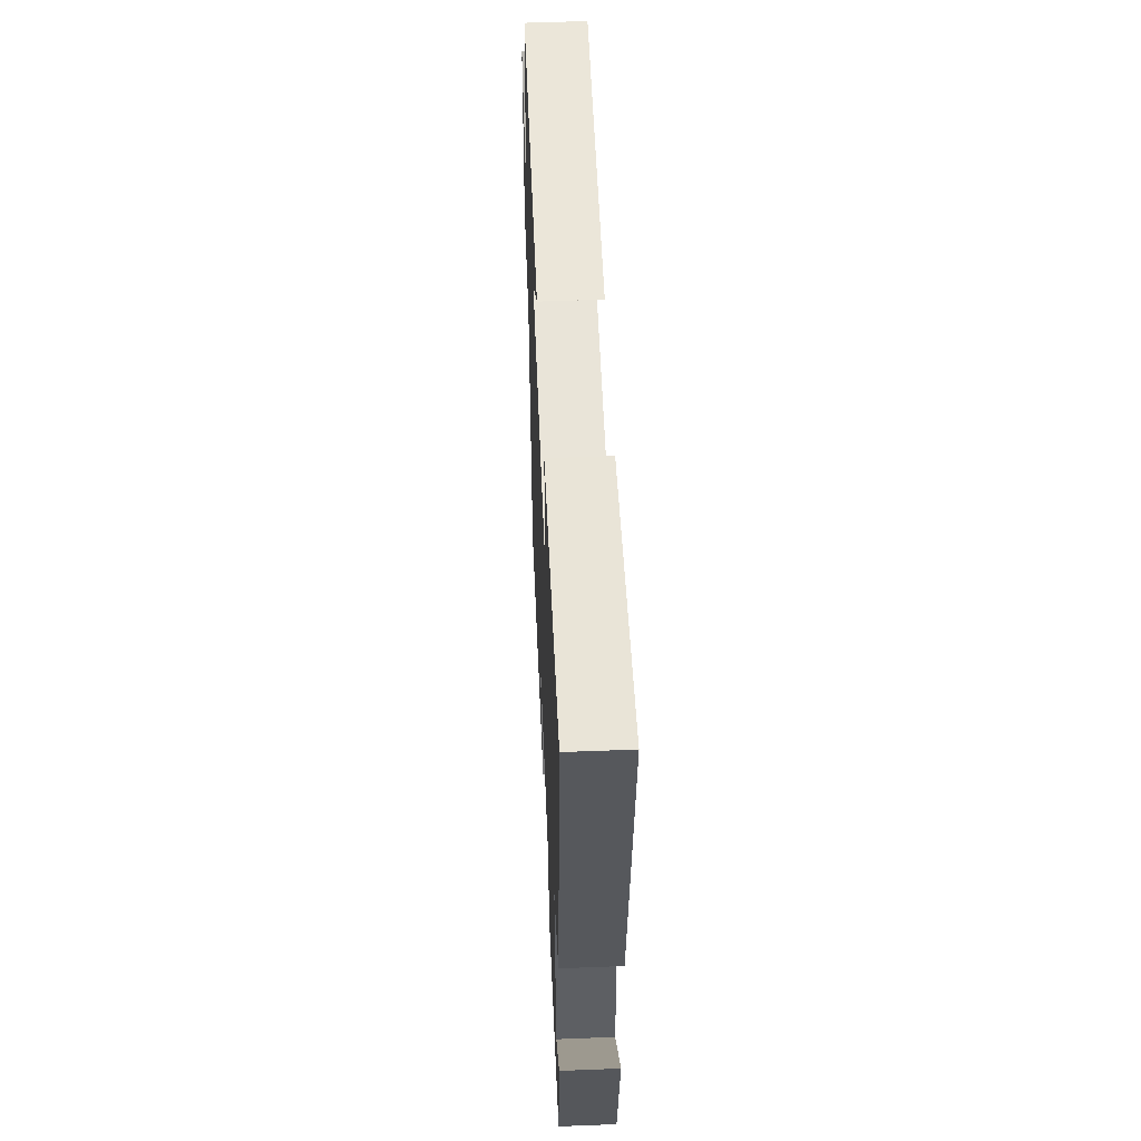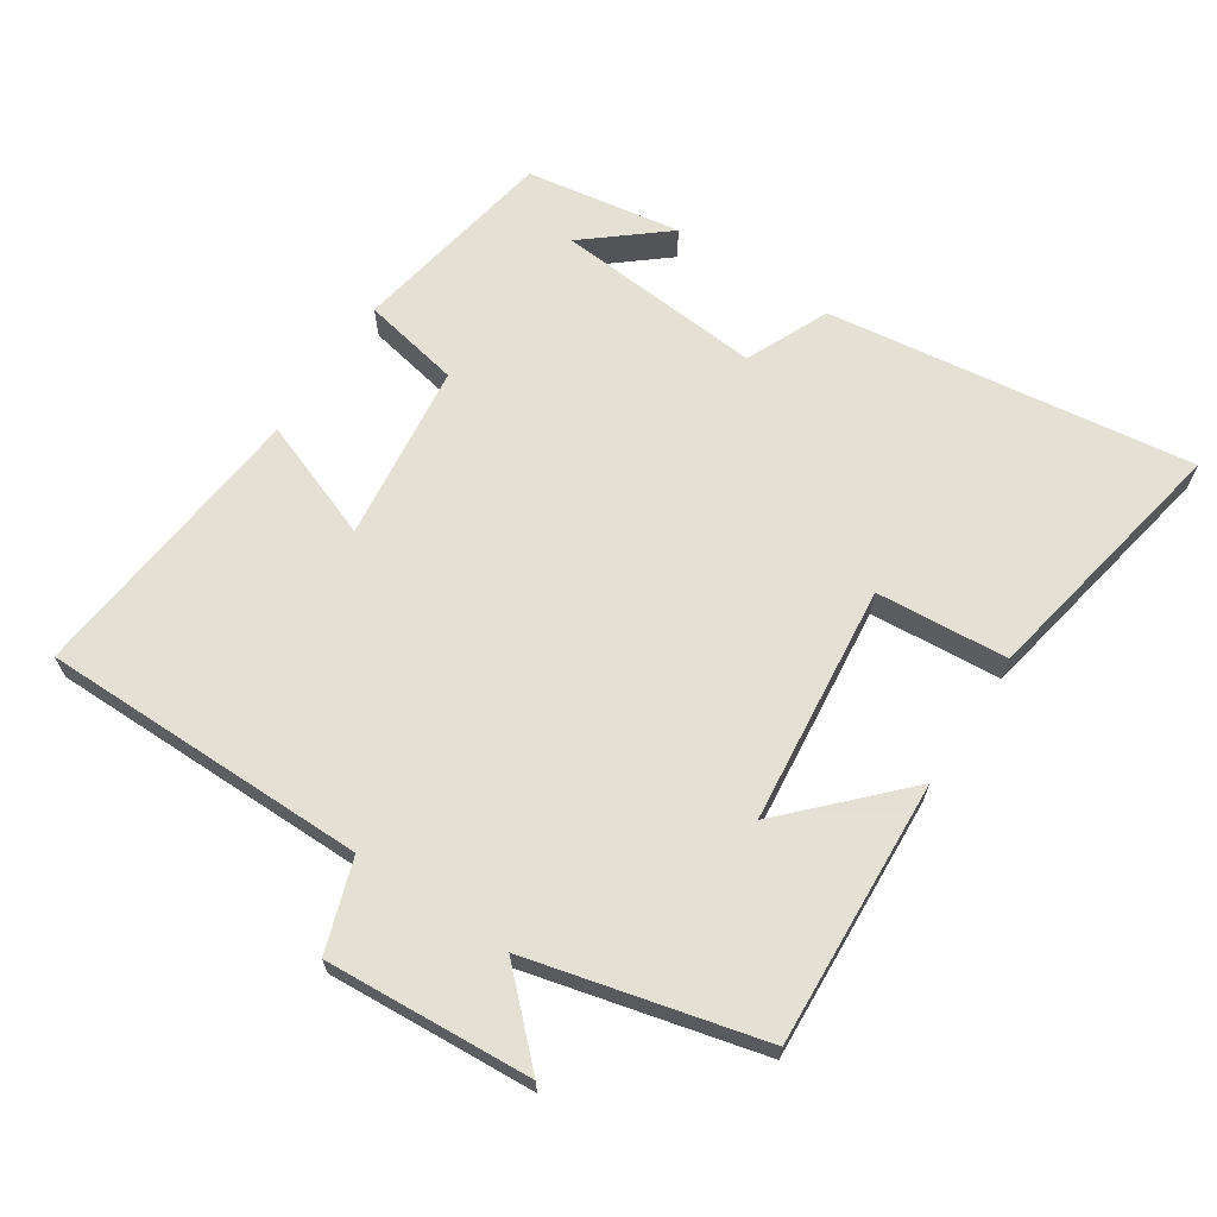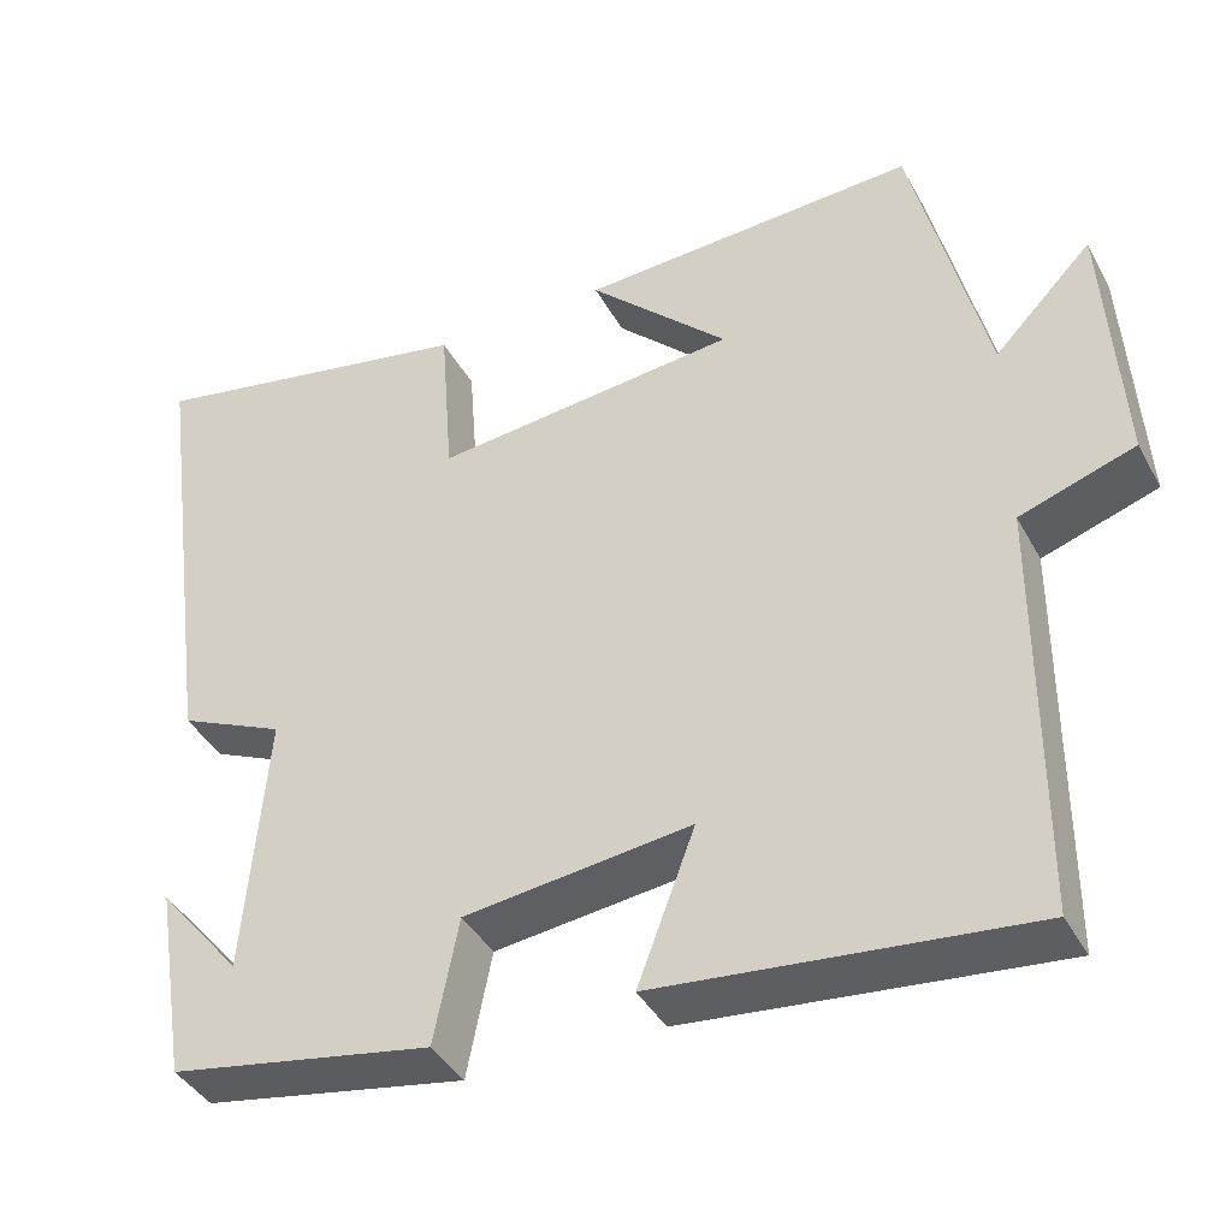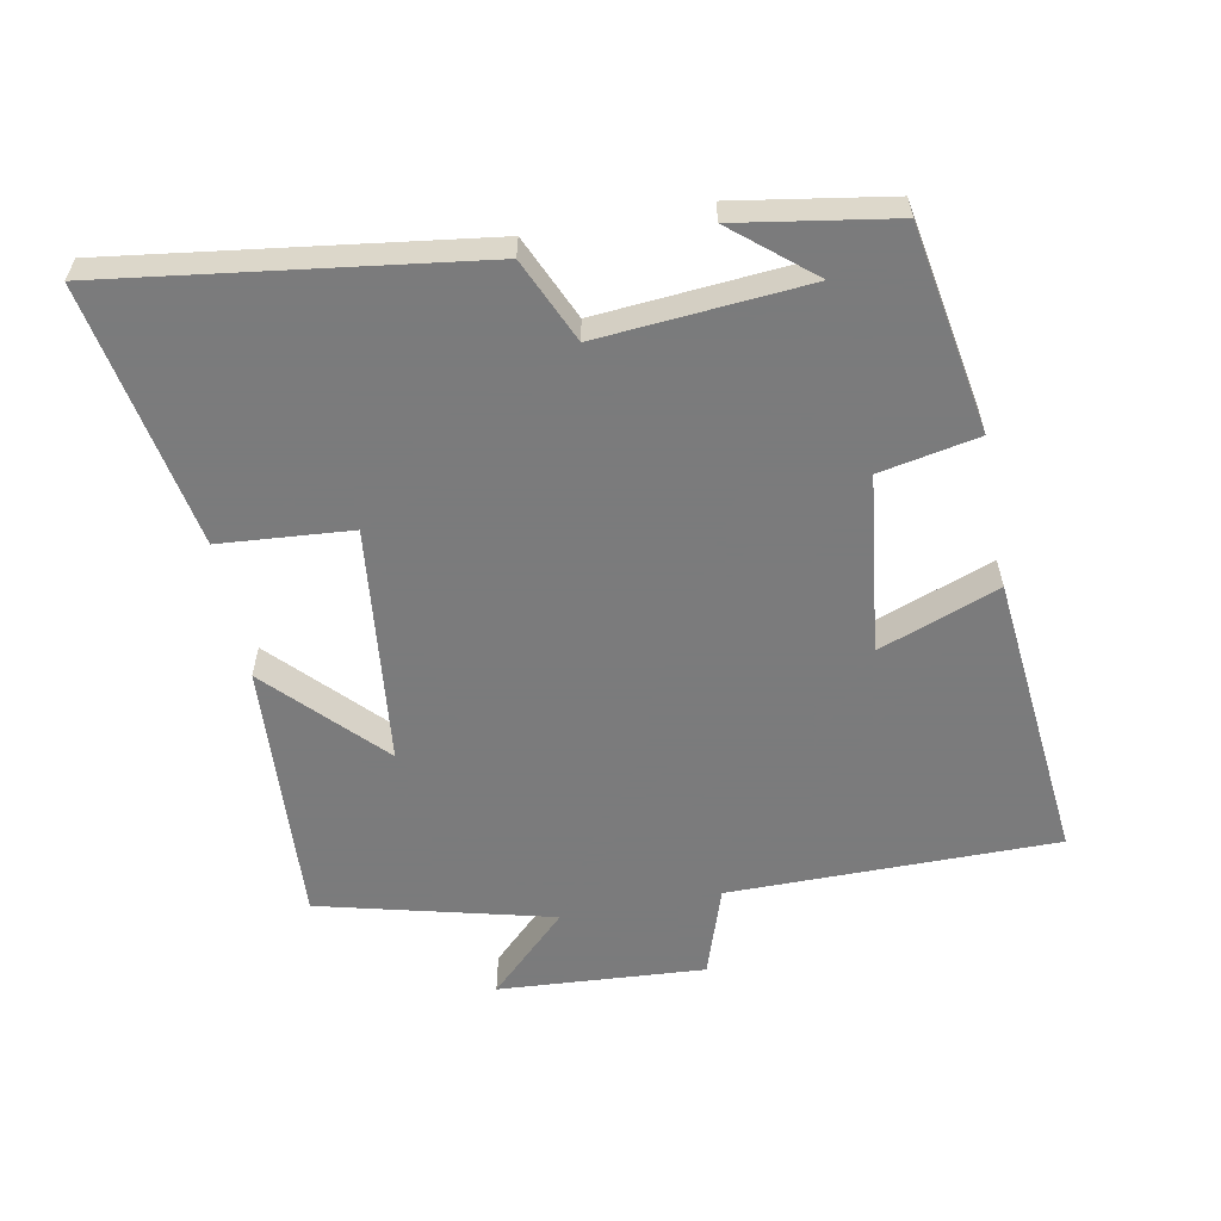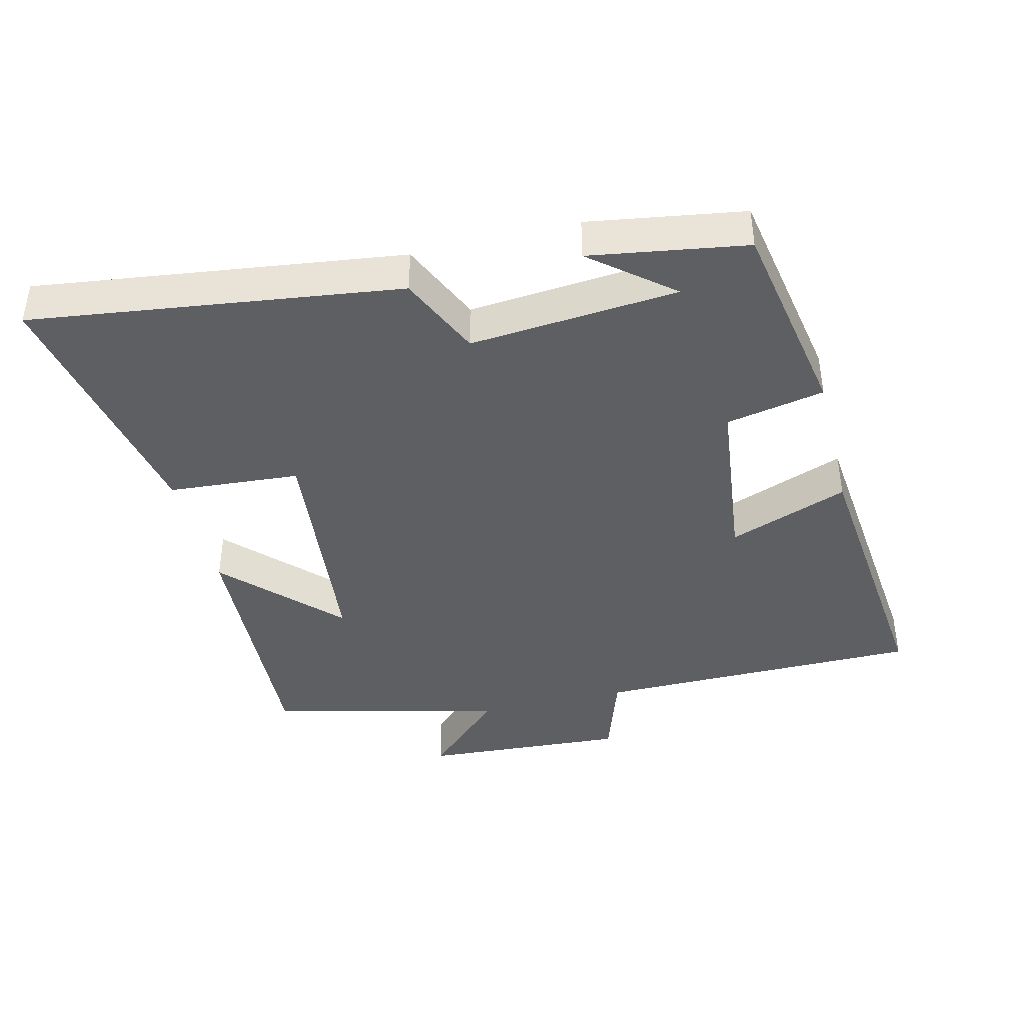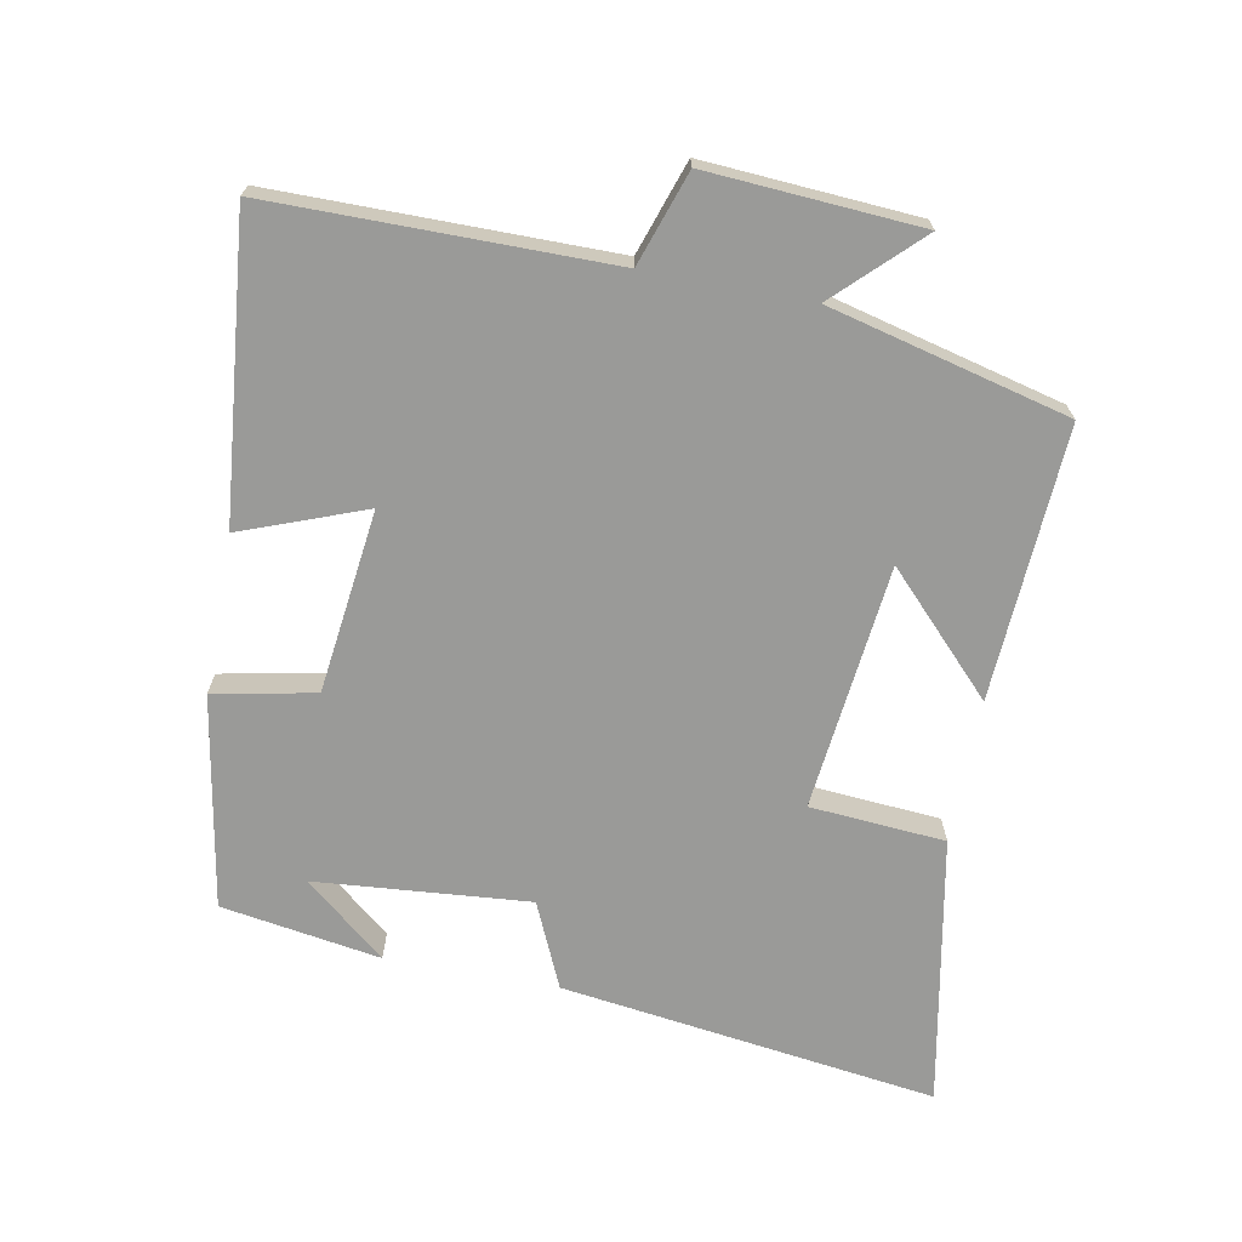
<metadata>
{"format":"obj","ext":"obj","renderer":"f3d","projection":"perspective","resolution":1024,"background":"white","views":[{"elev":53.9,"azim":87.6,"up":"+Z"},{"elev":66.2,"azim":-56.6,"up":"+Y"},{"elev":-40.2,"azim":-153.7,"up":"+Z"},{"elev":-58.4,"azim":100.7,"up":"+Y"},{"elev":-41.0,"azim":104.0,"up":"+Y"},{"elev":-69.2,"azim":-100.7,"up":"+Y"}]}
</metadata>
<code>
v -0.414 0.07 0.522
v -0.021 0.07 0.5
v -0.184 0.07 0.343
v 0.17 0.07 0.305
v 0.185 0.07 0.5
v 0.573 0.07 0.573
v 0.5 0.07 0.03
v 0.377 0.07 -0.025
v 0.403 0.07 -0.333
v 0.5 0.07 -0.216
v 0.463 0.07 -0.446
v 0.157 0.07 -0.5
v 0.128 0.07 -0.354
v -0.136 0.07 -0.322
v -0.069 0.07 -0.5
v -0.499 0.07 -0.543
v -0.5 0.07 -0.057
v -0.634 0.07 -0.012
v -0.614 0.07 0.294
v -0.5 0.07 0.177
v -0.414 0 0.522
v -0.021 0 0.5
v -0.184 0 0.343
v 0.17 0 0.305
v 0.185 0 0.5
v 0.573 0 0.573
v 0.5 0 0.03
v 0.377 0 -0.025
v 0.403 0 -0.333
v 0.5 0 -0.216
v 0.463 0 -0.446
v 0.157 0 -0.5
v 0.128 0 -0.354
v -0.136 0 -0.322
v -0.069 0 -0.5
v -0.499 0 -0.543
v -0.5 0 -0.057
v -0.634 0 -0.012
v -0.614 0 0.294
v -0.5 0 0.177
f 17 18 19 20
f 14 15 16 17
f 13 14 17 20
f 11 12 13
f 9 10 11
f 9 11 13 20
f 5 6 7 8
f 4 5 8 9
f 3 4 9 20
f 1 2 3 20
f 40 39 38 37
f 37 36 35 34
f 40 37 34 33
f 33 32 31
f 31 30 29
f 40 33 31 29
f 28 27 26 25
f 29 28 25 24
f 40 29 24 23
f 40 23 22 21
f 1 21 22 2
f 2 22 23 3
f 3 23 24 4
f 4 24 25 5
f 5 25 26 6
f 6 26 27 7
f 7 27 28 8
f 8 28 29 9
f 9 29 30 10
f 10 30 31 11
f 11 31 32 12
f 12 32 33 13
f 13 33 34 14
f 14 34 35 15
f 15 35 36 16
f 16 36 37 17
f 17 37 38 18
f 18 38 39 19
f 19 39 40 20
f 20 40 21 1

</code>
